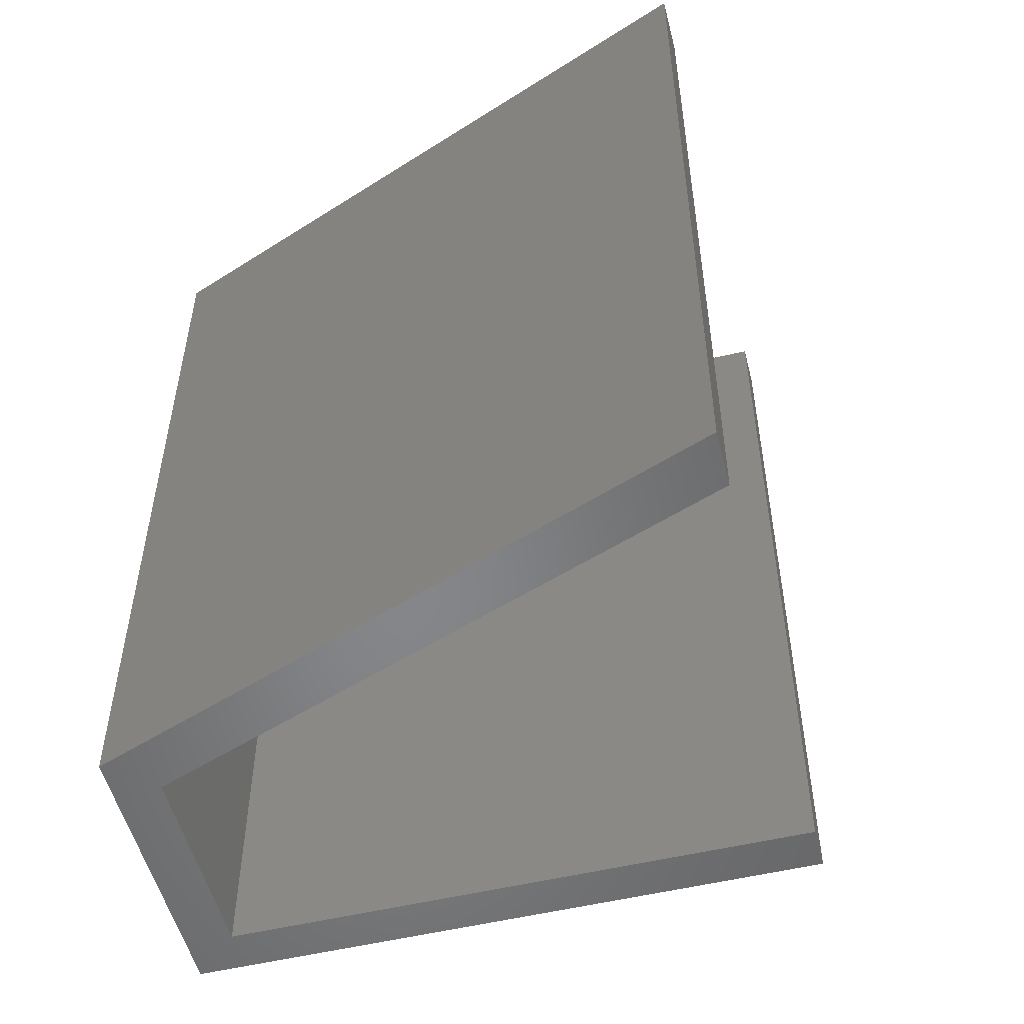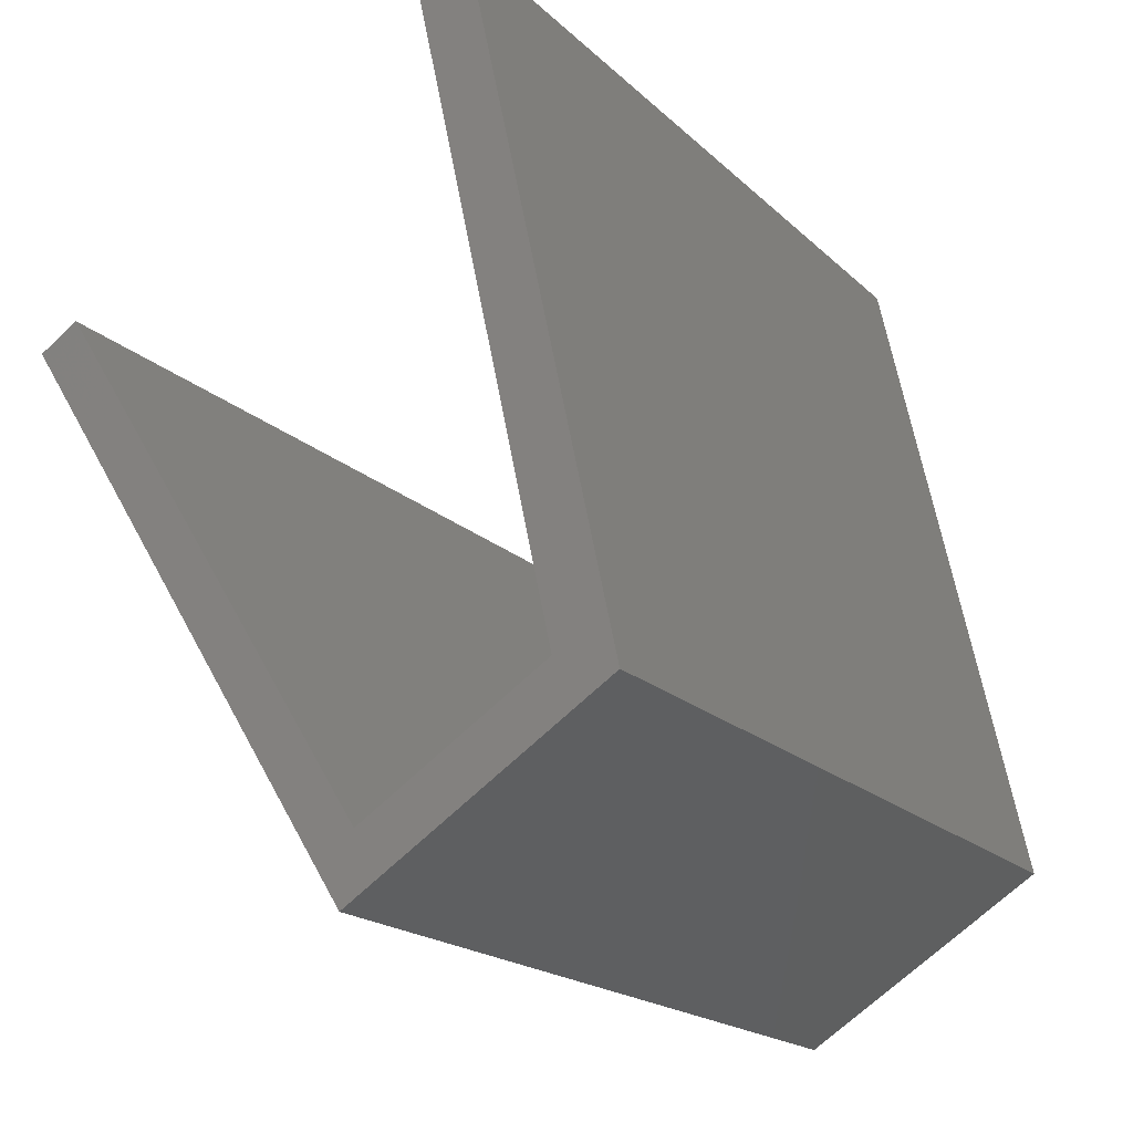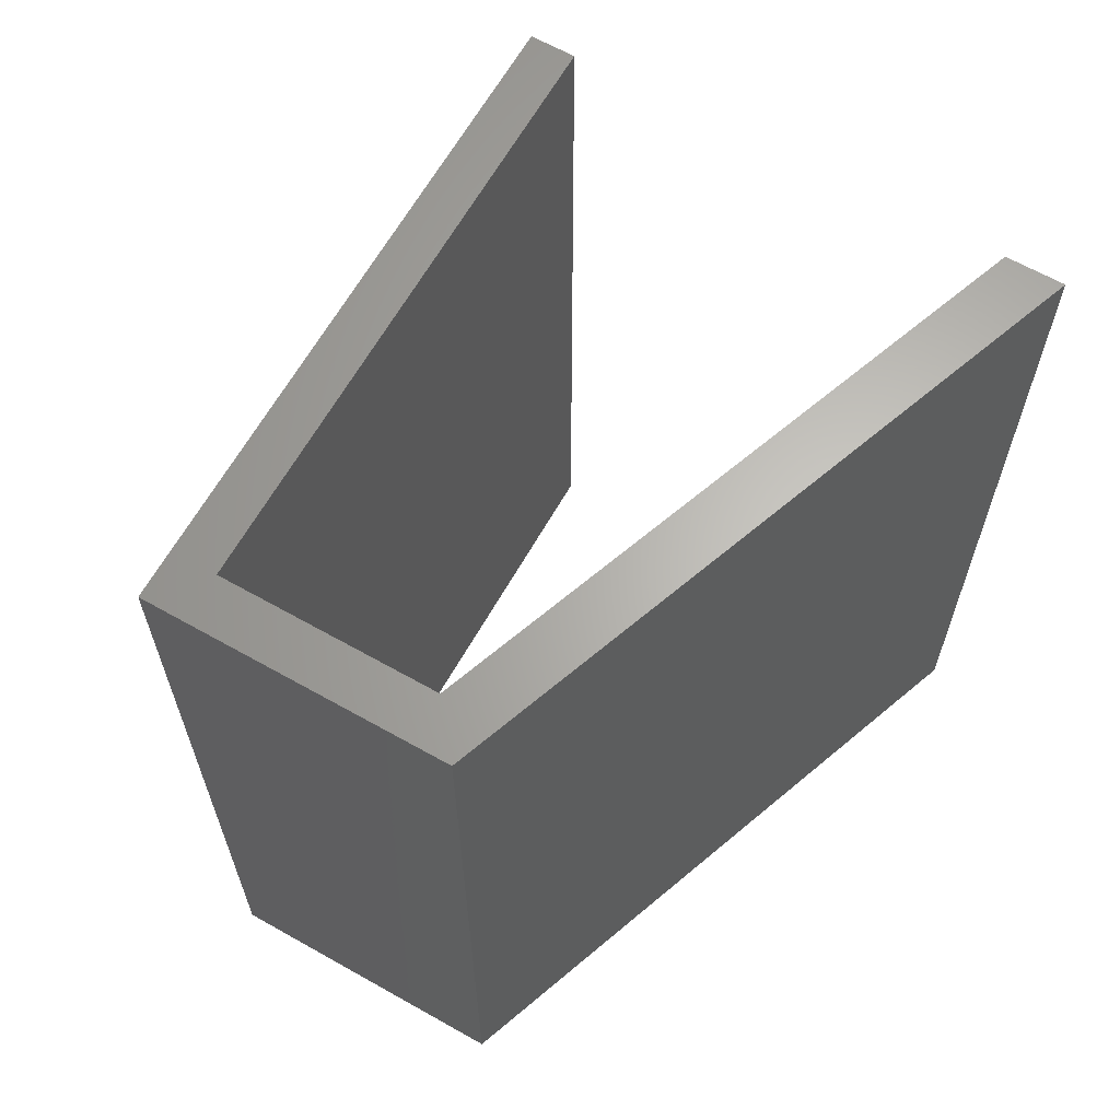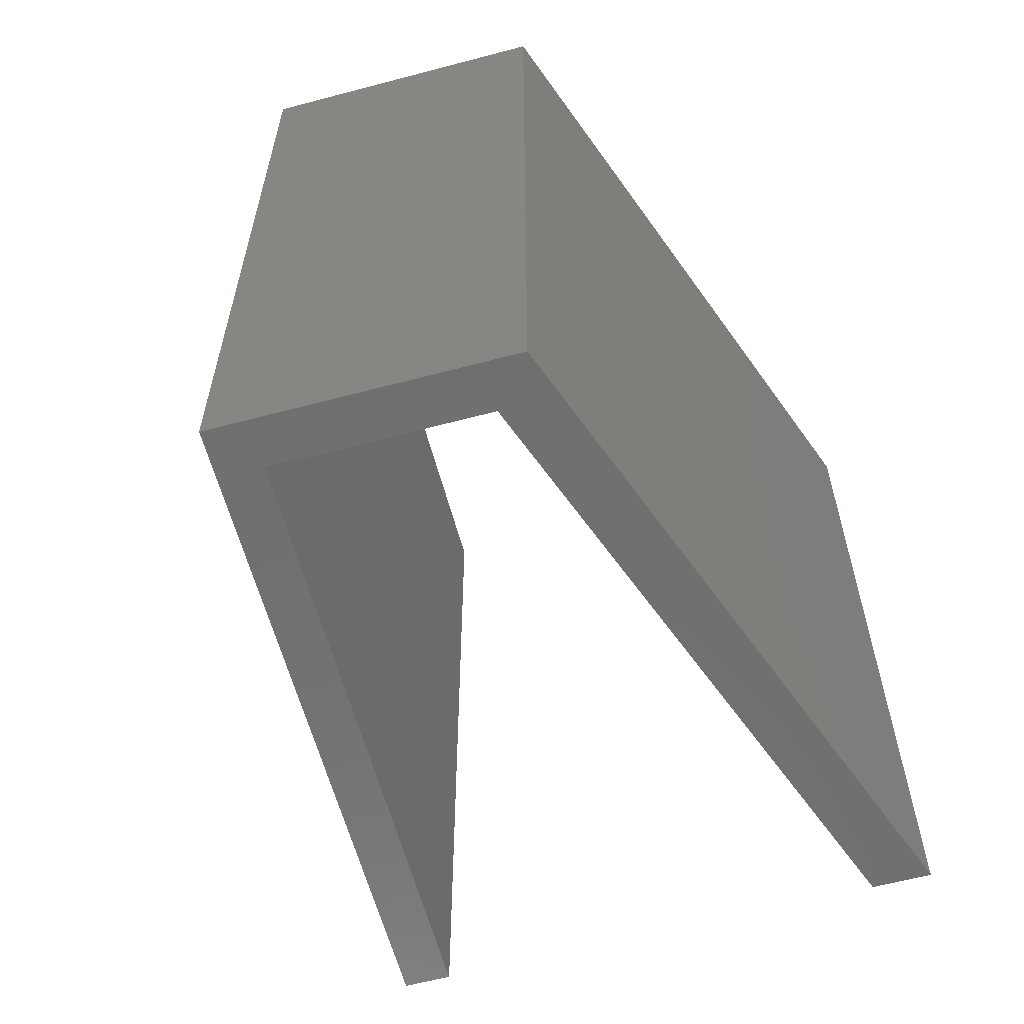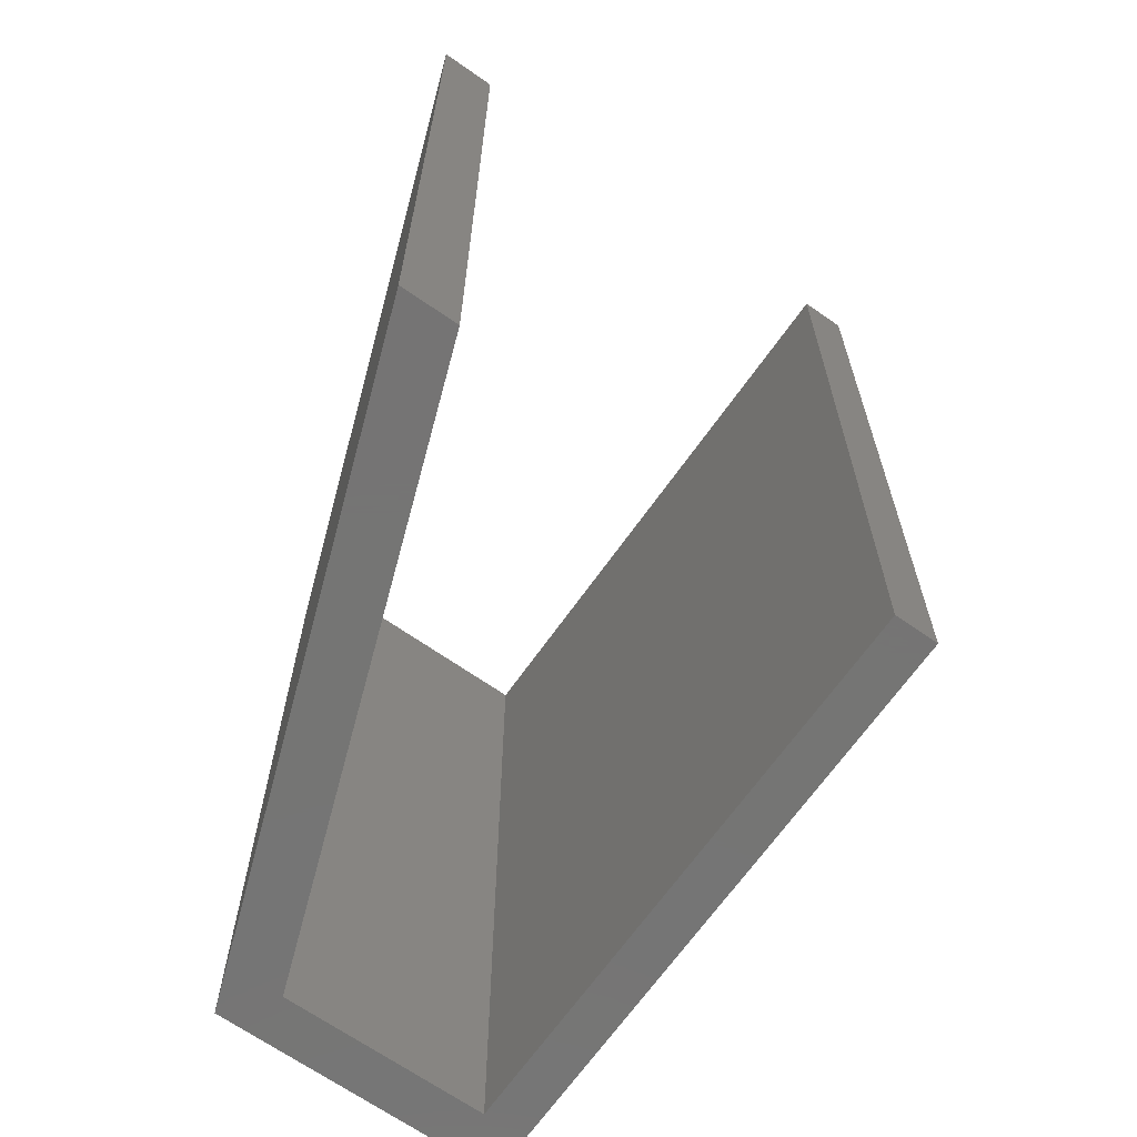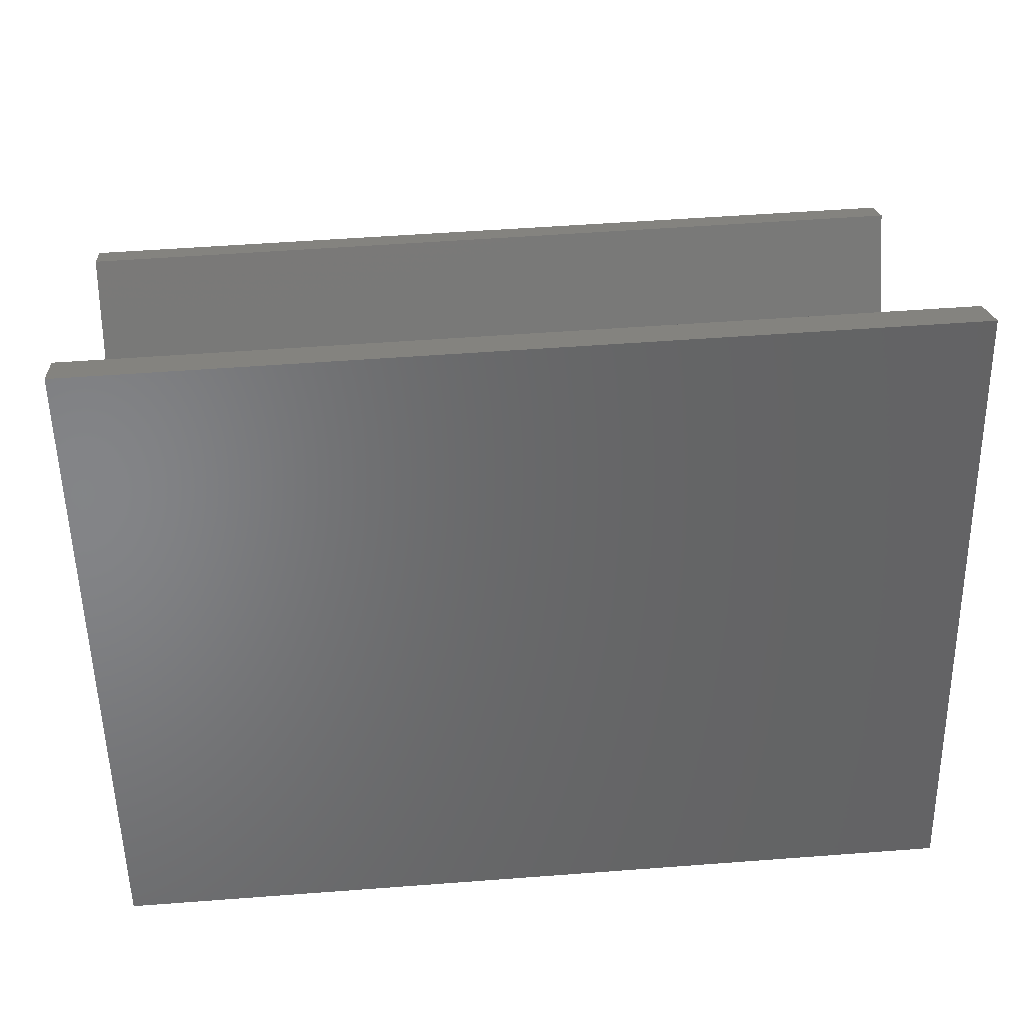
<metadata>
{"format":"stl","ext":"stl","renderer":"f3d","projection":"perspective","resolution":1024,"background":"white","views":[{"elev":-53.2,"azim":-43.3,"up":"+Y"},{"elev":-18.5,"azim":-149.6,"up":"+Z"},{"elev":64.7,"azim":-118.0,"up":"+Y"},{"elev":-61.3,"azim":-132.5,"up":"+Y"},{"elev":-67.0,"azim":-2.7,"up":"+Y"},{"elev":50.7,"azim":-94.8,"up":"+Z"}]}
</metadata>
<code>
# stl→obj: 16 verts, 28 faces
v -0.178 -9.989e-10 -0.008274
v -0.1725 -1.077e-09 -0.03856
v -0.0116 -5.379e-10 0.215
v -0.1725 0.4 -0.03856
v -0.02923 -5.004e-10 0.2262
v -0.0116 0.4 0.215
v -0.2896 -8.28e-10 0.03576
v -0.2896 0.4 0.03576
v -0.1987 -1.401e-10 0.3338
v -0.2213 -9.2e-11 0.3481
v -0.2213 0.4 0.3481
v -0.2619 -8.207e-10 0.04492
v -0.1987 0.4 0.3338
v -0.2619 0.4 0.04492
v -0.178 0.4 -0.008274
v -0.02923 0.4 0.2262
f 1 2 3
f 4 3 2
f 5 1 3
f 6 5 3
f 4 6 3
f 1 7 2
f 8 2 7
f 4 2 8
f 9 10 7
f 11 7 10
f 12 9 7
f 1 12 7
f 8 7 11
f 13 10 9
f 11 10 13
f 14 9 12
f 13 9 14
f 15 12 1
f 14 12 15
f 16 1 5
f 15 1 16
f 16 5 6
f 4 16 6
f 4 15 16
f 4 14 15
f 11 13 14
f 8 11 14
f 4 8 14

</code>
